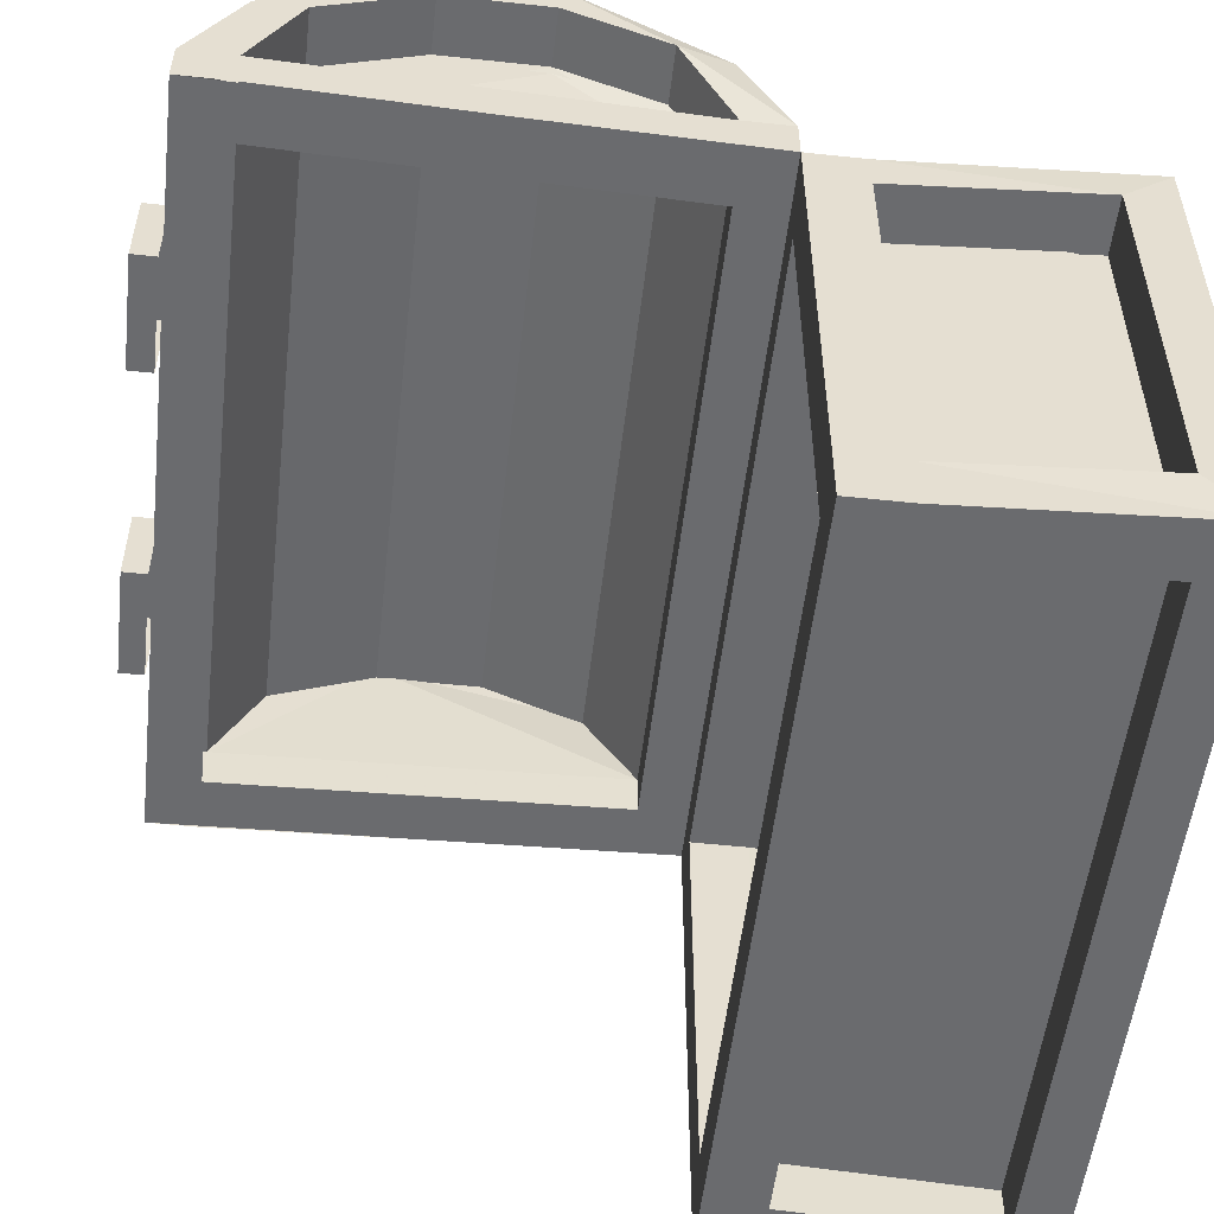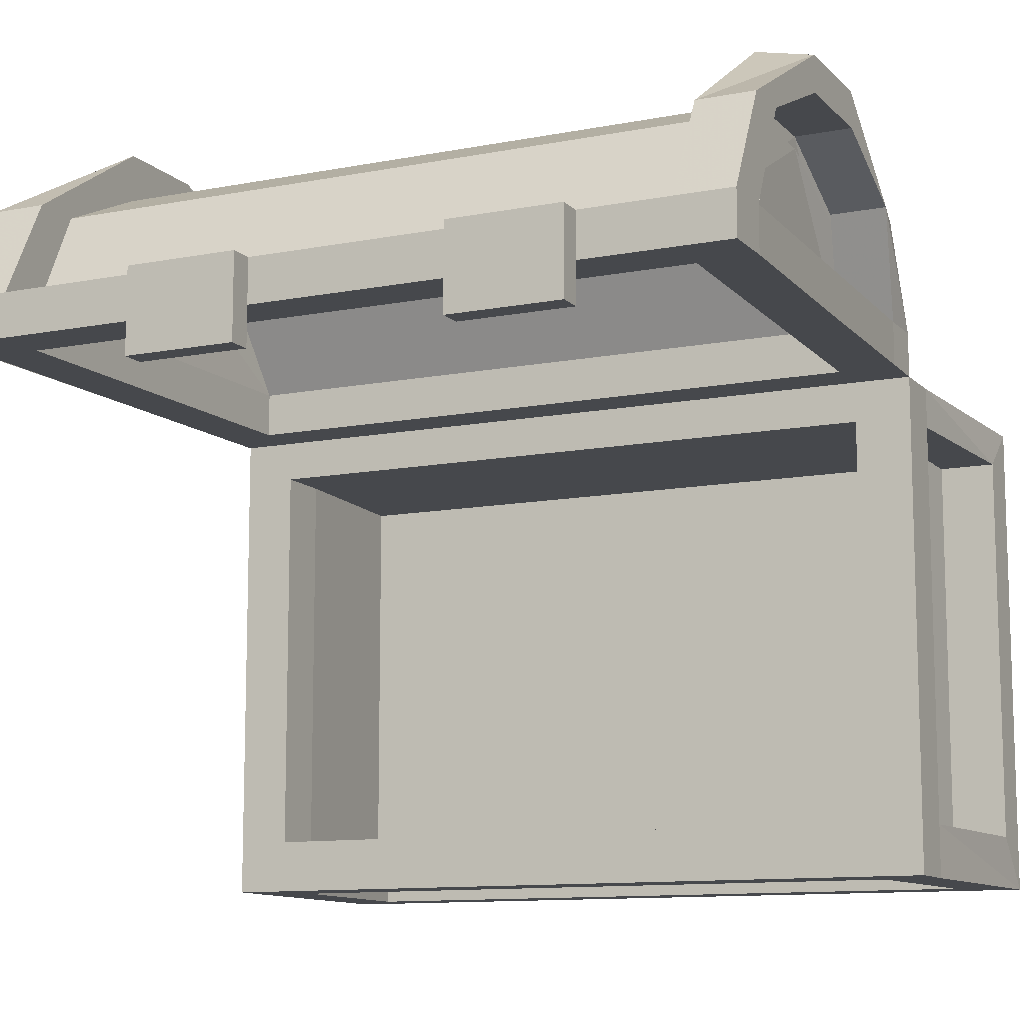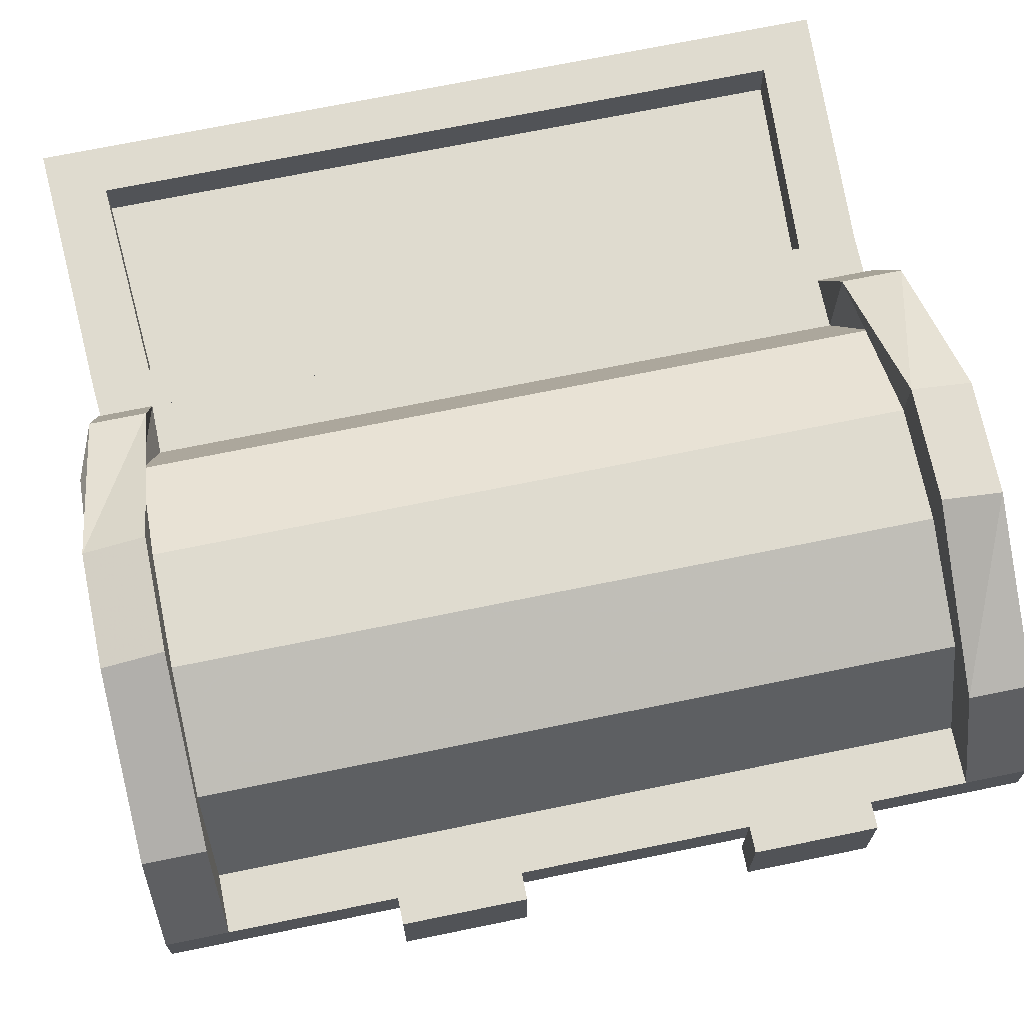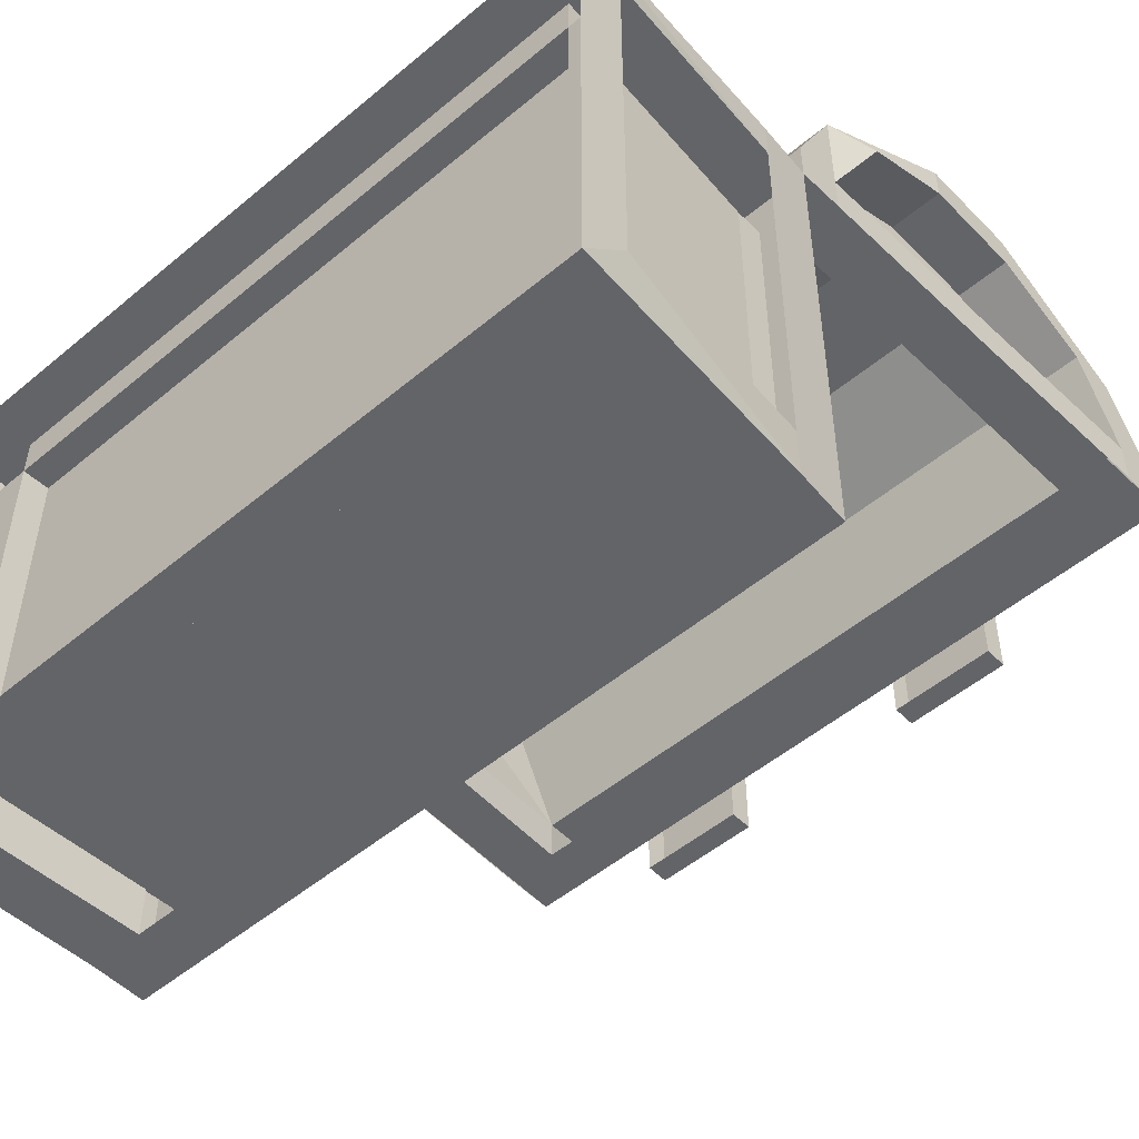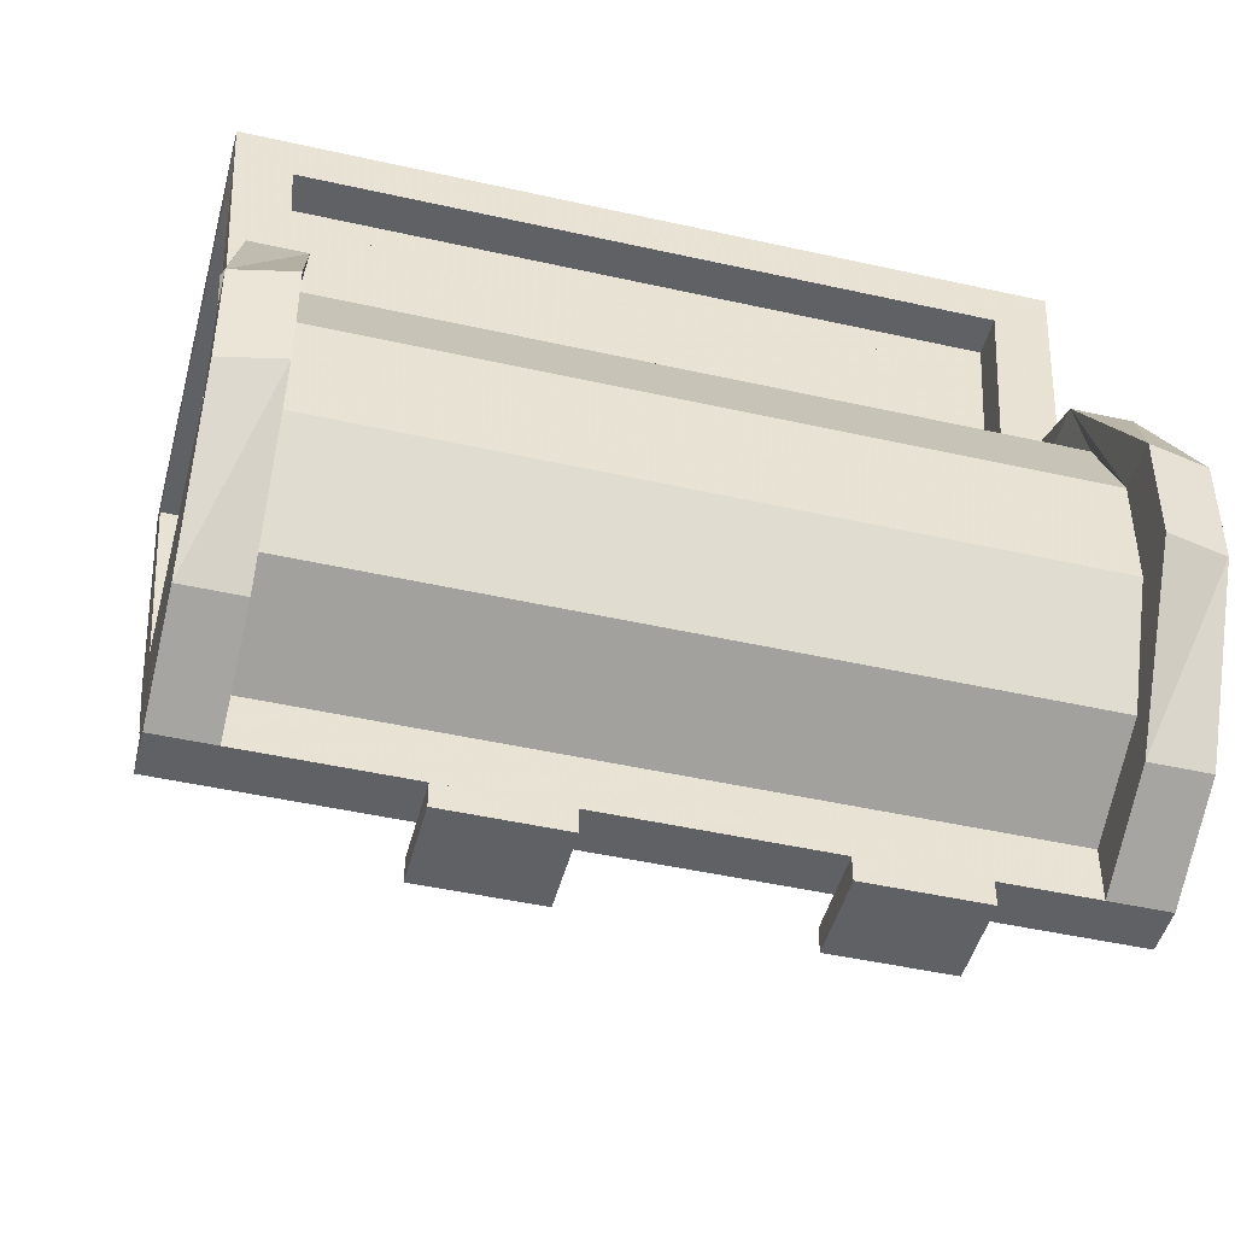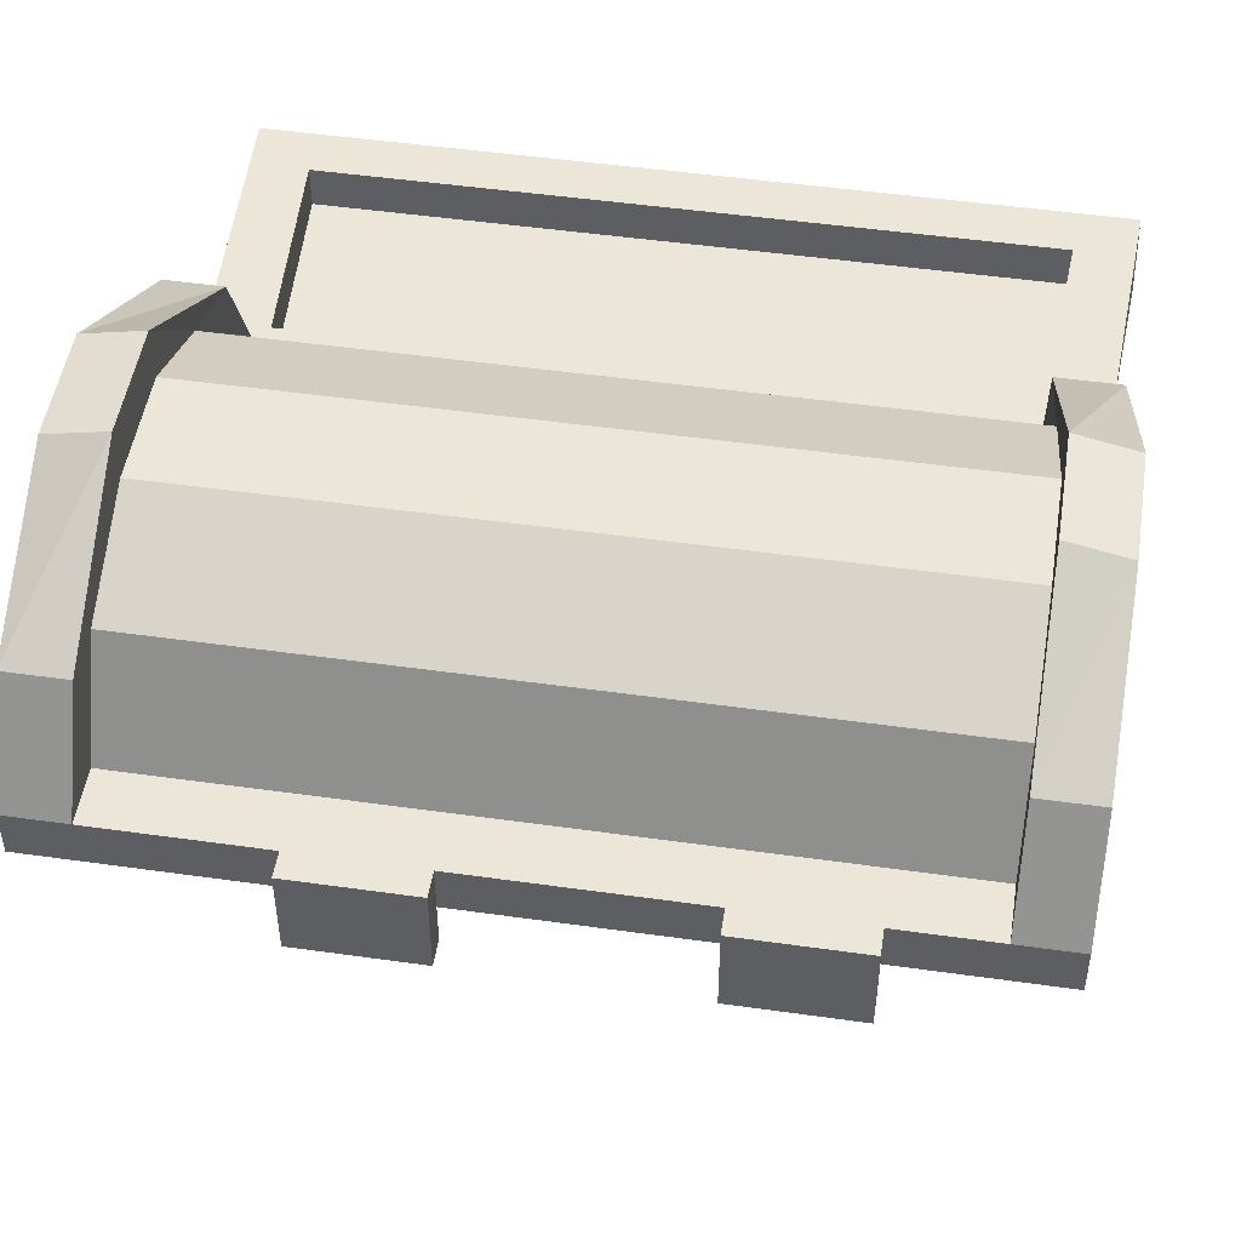
<metadata>
{"format":"obj","ext":"obj","renderer":"f3d","projection":"perspective","resolution":1024,"background":"white","views":[{"elev":-53.4,"azim":83.5,"up":"+Z"},{"elev":-11.1,"azim":25.6,"up":"+Z"},{"elev":70.4,"azim":-11.6,"up":"+Z"},{"elev":-51.2,"azim":-137.7,"up":"+Z"},{"elev":-46.6,"azim":-14.4,"up":"+Y"},{"elev":49.3,"azim":8.9,"up":"+Z"}]}
</metadata>
<code>
o object/chest/52
v -84 -19 17
v -84 -19 -82
v 84 -19 -82
v 84 -19 17
v -81 -69 17
v -81 -69 -82
v 81 -69 -82
v 81 -69 17
v -18 -209 17
v -18 -209 38
v -46 -209 38
v -46 -209 17
v -46 -203 17
v -18 -203 17
v -18 -203 38
v -46 -203 38
v 62 -209 17
v 62 -209 38
v 34 -209 38
v 34 -209 17
v 34 -203 17
v 62 -203 17
v 62 -203 38
v 34 -203 38
v 81 -62 -82
v 84 -12 -82
v 84 -12 17
v 81 -62 17
v -84 -12 17
v -81 -62 17
v -84 -12 -82
v -81 -62 -82
v 81 -62 -95
v 84 -12 -95
v 95 -62 -95
v 95 -76 -95
v 81 -76 -95
v -81 -62 -95
v -81 -76 -95
v -95 -62 -95
v -98 0 -95
v -84 -12 -95
v -95 -62 -82
v -98 -12 -82
v -94 -76 -95
v -94 -76 -82
v -95 -62 17
v -94 -76 17
v -95 -62 27
v -98 0 27
v -98 -12 17
v -81 -62 27
v -84 -12 27
v -94 -76 27
v -81 -76 27
v 81 -62 27
v 81 -76 27
v 95 -62 27
v 98 0 27
v 84 -12 27
v 95 -62 17
v 98 -12 17
v 95 -76 27
v 95 -76 17
v 95 -62 -82
v 95 -76 -82
v 98 0 -95
v 98 -12 -82
v 81 -88 38
v 84 -126 75
v 84 -190 38
v 98 -190 38
v 95 -88 38
v 98 -101 63
v 84 -101 63
v -84 -126 75
v -84 -152 75
v 84 -152 75
v 84 -178 63
v -84 -190 38
v 84 -203 38
v 98 -178 63
v 98 -190 63
v 98 -203 38
v 98 -203 27
v 98 -190 27
v 95 -88 27
v 95 -76 38
v 95 -88 63
v 98 -126 84
v 98 -126 75
v 81 -88 63
v -84 -101 63
v -98 -152 75
v -98 -126 75
v -98 -101 63
v -84 -126 87
v -84 -152 87
v -84 -178 63
v 84 -190 63
v 84 -152 87
v 84 -126 87
v 98 -152 75
v -81 -88 38
v -81 -76 38
v -94 -88 38
v -98 -178 63
v -98 -190 63
v -98 -152 84
v -98 -126 84
v -94 -88 63
v -84 -190 63
v -84 -203 38
v -84 -203 27
v 84 -203 27
v -94 -88 27
v -98 -190 27
v -98 -190 38
v -94 -76 38
v 81 -76 38
v 81 -76 17
v 81 -76 -82
v -98 -203 38
v -98 -203 27
v -81 -88 63
v -81 -76 17
v 98 -152 84
v -81 -76 -82
v 84 -126 72
v 84 -190 27
v 81 -88 27
v -84 -190 27
v -81 -88 27
v -84 -152 72
v -84 -178 61
v 84 -178 61
v 84 -152 72
v -84 -126 72
v -84 -101 61
v 84 -101 61
f 1 2 3
f 1 3 4
f 1 4 5
f 1 5 6
f 1 6 2
f 2 6 7
f 2 7 3
f 3 7 8
f 3 8 4
f 4 8 5
f 9 10 11
f 9 11 12
f 9 12 13
f 9 13 14
f 9 14 10
f 10 14 15
f 10 15 11
f 11 15 16
f 11 16 12
f 12 16 13
f 17 18 19
f 17 19 20
f 17 20 21
f 17 21 22
f 17 22 18
f 18 22 23
f 18 23 19
f 19 23 24
f 19 24 20
f 20 24 21
f 25 26 27
f 25 27 28
f 28 27 29
f 28 29 30
f 30 29 31
f 30 31 32
f 32 31 26
f 32 26 25
f 25 26 33
f 33 26 34
f 33 34 35
f 33 35 36
f 33 36 37
f 33 37 38
f 38 37 39
f 38 39 40
f 38 40 41
f 38 41 42
f 38 42 32
f 32 42 31
f 32 31 43
f 43 31 44
f 43 44 40
f 43 40 45
f 43 45 46
f 43 46 47
f 47 46 48
f 47 48 49
f 47 49 50
f 47 50 51
f 47 51 30
f 30 51 29
f 30 29 52
f 52 29 53
f 52 53 49
f 52 49 54
f 52 54 55
f 52 55 56
f 56 55 57
f 56 57 58
f 56 58 59
f 56 59 60
f 56 60 28
f 28 60 27
f 28 27 61
f 61 27 62
f 61 62 58
f 61 58 63
f 61 63 64
f 61 64 65
f 65 64 66
f 65 66 35
f 65 35 67
f 65 67 68
f 65 68 25
f 25 68 26
f 26 68 27
f 27 68 62
f 62 68 67
f 62 67 59
f 62 59 58
f 69 70 71
f 69 71 72
f 69 72 73
f 69 73 74
f 69 74 75
f 69 75 70
f 70 75 76
f 70 76 77
f 70 77 78
f 70 78 79
f 70 79 71
f 71 79 80
f 71 80 81
f 71 81 79
f 71 79 72
f 72 79 82
f 72 82 83
f 72 83 84
f 72 84 85
f 72 85 86
f 72 86 73
f 73 86 87
f 73 87 88
f 73 88 74
f 74 88 89
f 74 89 90
f 74 90 91
f 74 91 75
f 75 91 70
f 75 70 92
f 75 92 69
f 75 69 93
f 75 93 76
f 76 93 77
f 76 77 94
f 76 94 95
f 76 95 96
f 76 96 93
f 76 93 97
f 76 97 98
f 76 98 77
f 77 98 99
f 77 99 78
f 78 99 79
f 78 79 100
f 78 100 101
f 78 101 102
f 78 102 70
f 78 70 91
f 78 91 103
f 78 103 82
f 78 82 79
f 104 77 93
f 104 93 69
f 104 69 105
f 104 105 93
f 104 93 106
f 104 106 80
f 104 80 77
f 77 80 99
f 77 99 94
f 94 99 107
f 94 107 108
f 94 108 109
f 94 109 110
f 94 110 95
f 95 110 111
f 95 111 96
f 96 111 106
f 96 106 93
f 80 79 99
f 80 99 112
f 80 112 113
f 80 113 81
f 81 113 114
f 81 114 115
f 81 115 84
f 81 84 83
f 81 83 100
f 81 100 79
f 116 117 118
f 116 118 106
f 116 106 54
f 54 106 119
f 54 119 55
f 55 119 105
f 55 105 57
f 57 105 120
f 57 120 63
f 57 63 58
f 63 57 121
f 63 121 64
f 64 121 122
f 64 122 66
f 66 122 37
f 66 37 36
f 66 36 35
f 123 108 107
f 123 107 118
f 123 118 117
f 123 117 124
f 123 124 113
f 123 113 112
f 123 112 108
f 108 112 98
f 108 98 109
f 109 98 110
f 110 98 97
f 110 97 125
f 110 125 111
f 111 125 105
f 111 105 119
f 111 119 106
f 48 54 49
f 54 48 126
f 54 126 55
f 55 126 121
f 55 121 57
f 50 41 44
f 50 44 51
f 51 44 31
f 51 31 29
f 44 41 40
f 87 63 88
f 88 63 120
f 88 120 92
f 88 92 89
f 89 92 102
f 89 102 90
f 90 102 127
f 90 127 91
f 91 127 103
f 103 127 82
f 82 127 83
f 83 127 100
f 100 127 101
f 101 127 102
f 80 106 118
f 80 118 107
f 80 107 99
f 69 120 105
f 120 69 92
f 93 105 125
f 93 125 97
f 99 98 112
f 70 102 92
f 27 60 53
f 27 53 29
f 34 26 31
f 34 31 42
f 34 42 41
f 34 41 67
f 34 67 35
f 39 45 40
f 45 39 128
f 45 128 46
f 46 128 126
f 46 126 48
f 113 124 114
f 84 115 85
f 53 50 49
f 50 53 59
f 59 53 60
f 71 129 69
f 71 69 130
f 130 69 131
f 130 131 85
f 130 85 132
f 132 85 124
f 132 124 54
f 132 54 133
f 132 133 80
f 80 133 104
f 80 104 134
f 80 134 135
f 80 135 71
f 71 135 136
f 71 136 129
f 129 136 137
f 129 137 138
f 129 138 139
f 129 139 140
f 129 140 69
f 69 140 104
f 69 104 131
f 131 104 133
f 131 133 54
f 131 54 63
f 131 63 85
f 139 134 104
f 139 104 140
f 138 134 139
f 134 138 137
f 134 137 136
f 134 136 135
f 37 122 128
f 37 128 39
f 126 128 32
f 126 32 30
f 126 30 121
f 121 30 28
f 121 28 122
f 122 28 25
f 122 25 128
f 128 25 32

</code>
